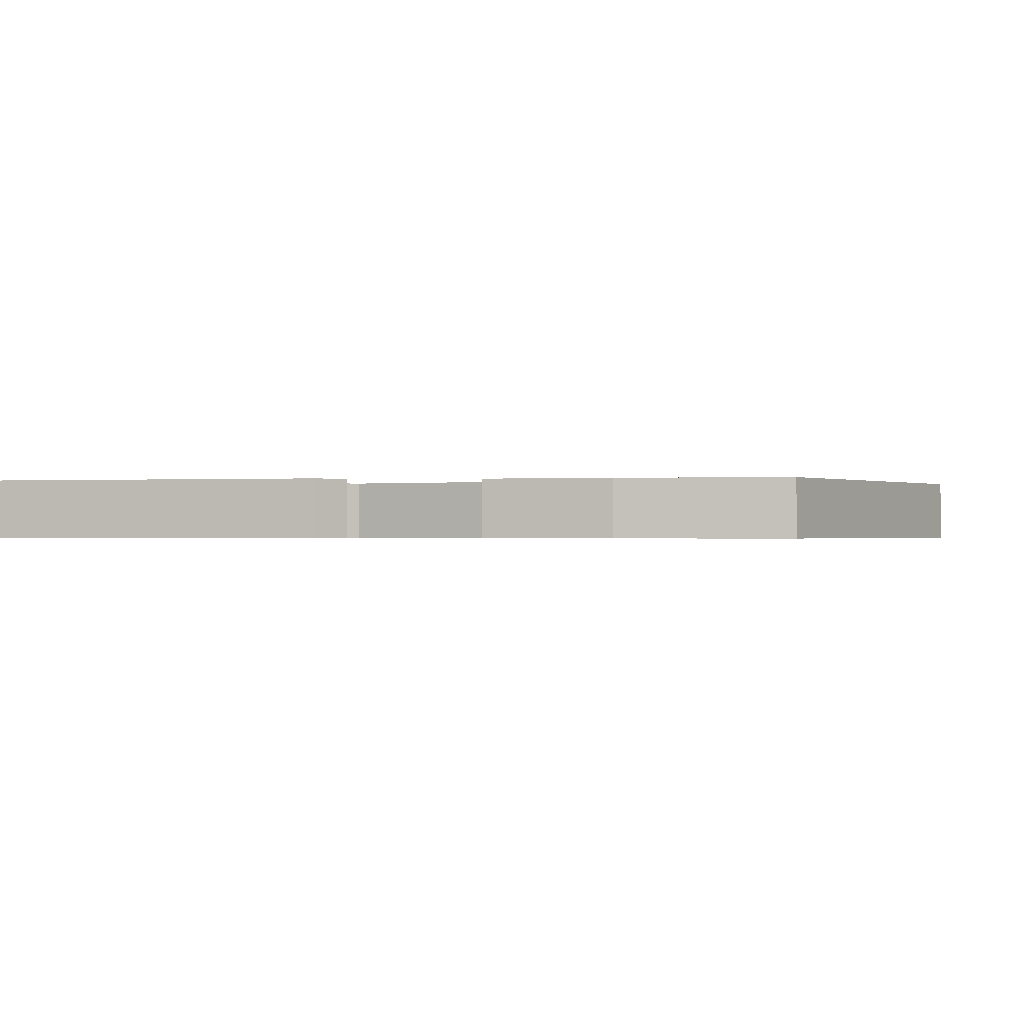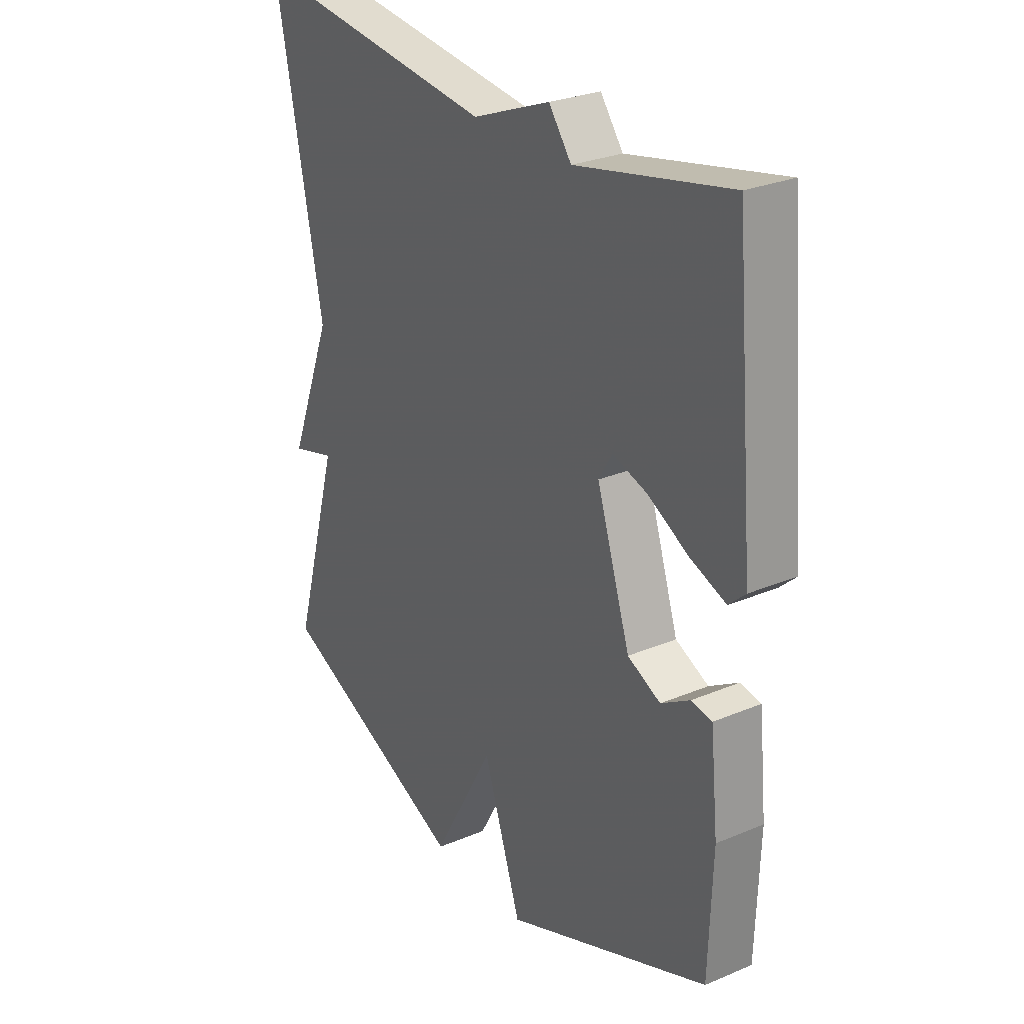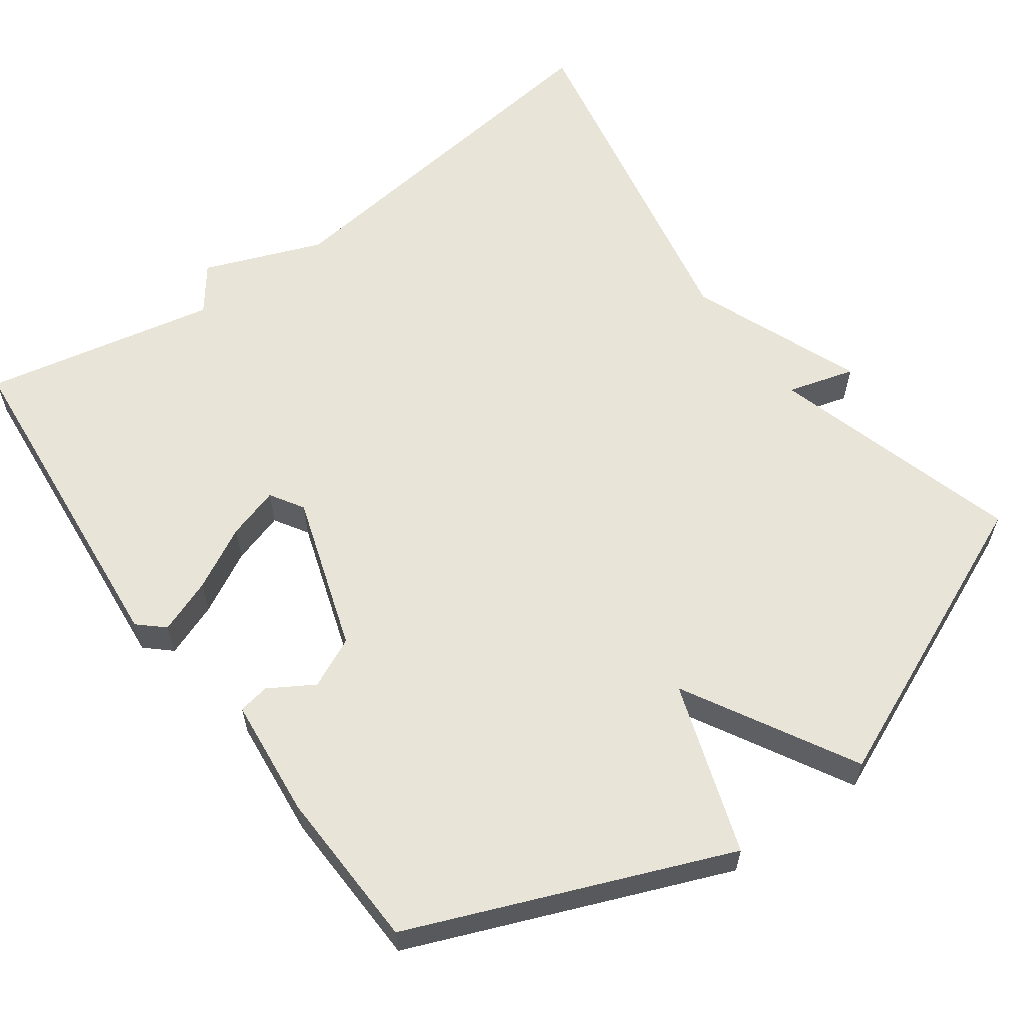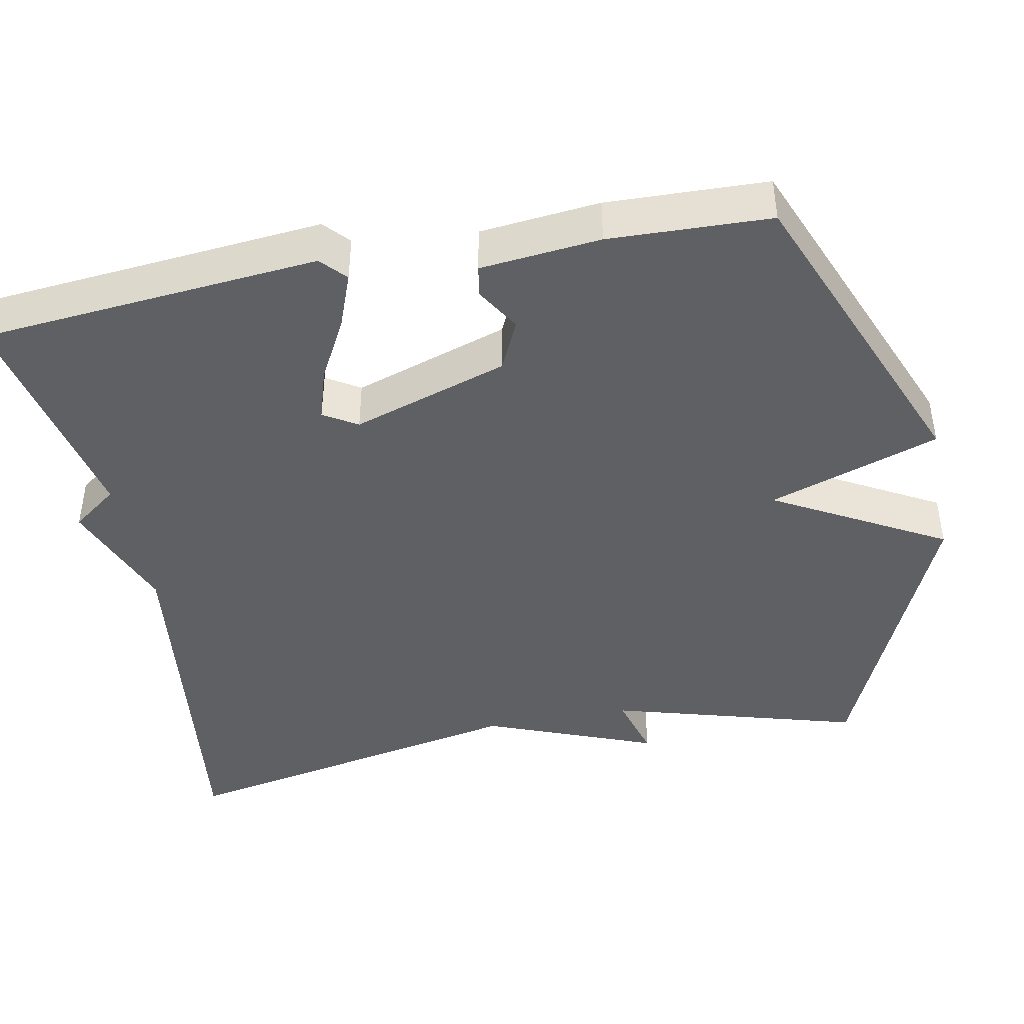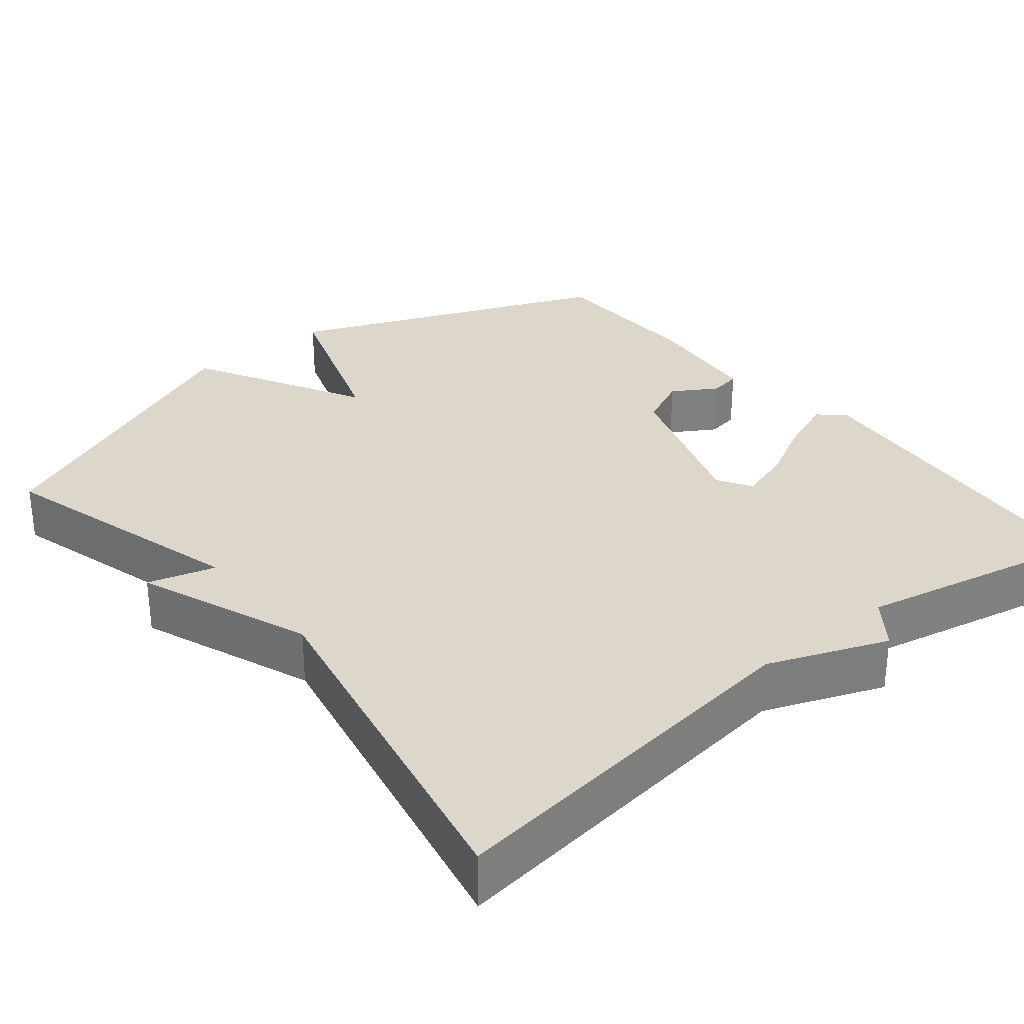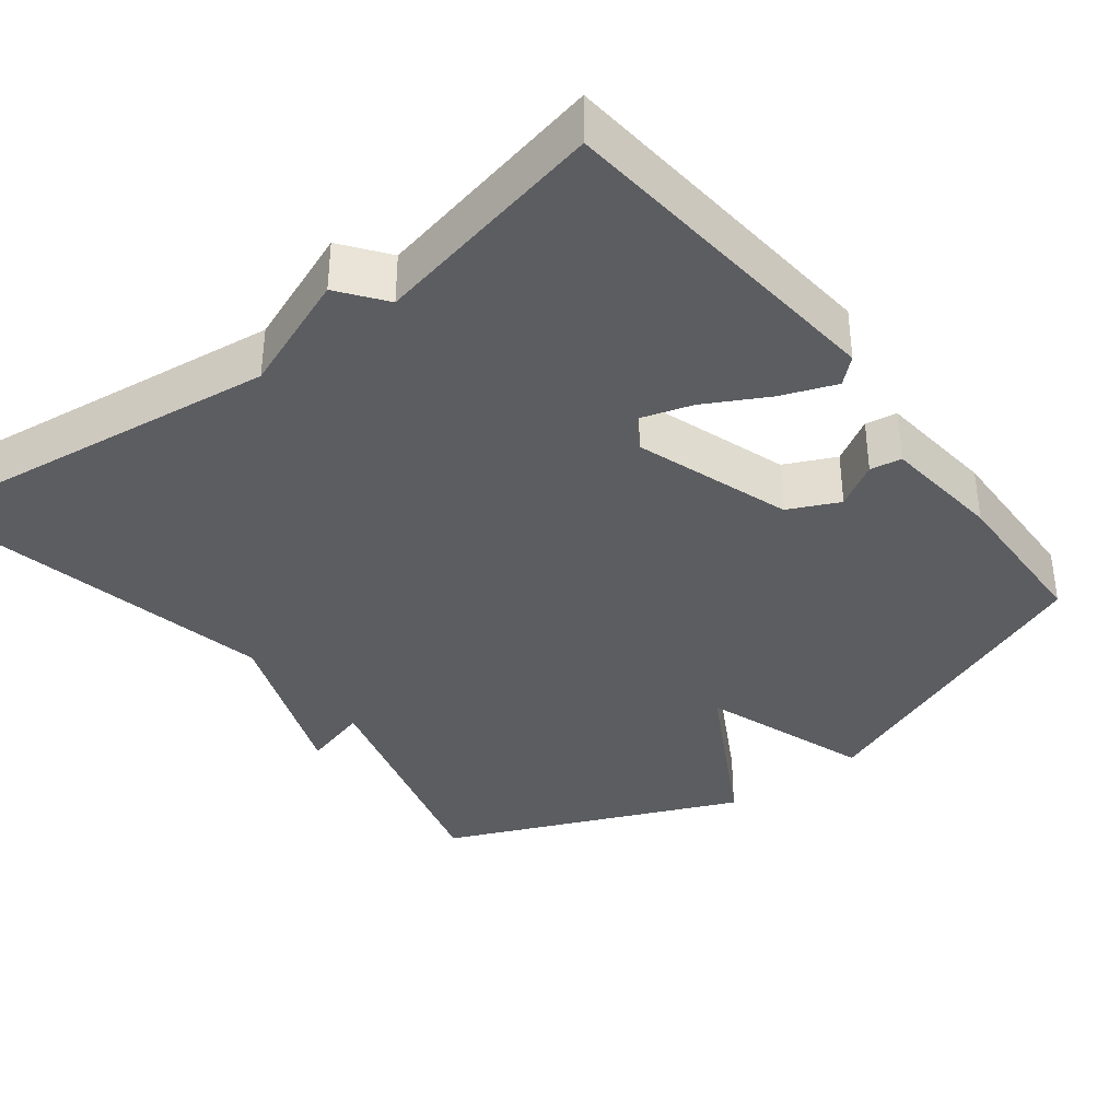
<metadata>
{"format":"obj","ext":"obj","renderer":"f3d","projection":"perspective","resolution":1024,"background":"white","views":[{"elev":-0.5,"azim":100.3,"up":"+Y"},{"elev":27.6,"azim":57.2,"up":"+Z"},{"elev":60.0,"azim":144.0,"up":"+Y"},{"elev":-43.2,"azim":101.0,"up":"+Y"},{"elev":30.8,"azim":-39.0,"up":"+Y"},{"elev":-36.4,"azim":37.6,"up":"+Y"}]}
</metadata>
<code>
v -0.5 0.07 -0.5
v -0.406 0.07 -0.171
v -0.494 0.07 -0.196
v -0.406 0.07 0.029
v -0.5 0.07 0.5
v -0.005 0.07 0.437
v 0.15 0.07 0.497
v 0.195 0.07 0.437
v 0.5 0.07 0.5
v 0.54 0.07 0.056
v 0.507 0.07 0.026
v 0.436 0.07 0.053
v 0.354 0.07 0.097
v 0.286 0.07 0.118
v 0.259 0.07 0.074
v 0.326 0.07 -0.13
v 0.392 0.07 -0.161
v 0.45 0.07 -0.126
v 0.491 0.07 -0.133
v 0.507 0.07 -0.29
v 0.5 0.07 -0.5
v 0.088 0.07 -0.667
v 0.012 0.07 -0.444
v -0.112 0.07 -0.667
v -0.5 0 -0.5
v -0.406 0 -0.171
v -0.494 0 -0.196
v -0.406 0 0.029
v -0.5 0 0.5
v -0.005 0 0.437
v 0.15 0 0.497
v 0.195 0 0.437
v 0.5 0 0.5
v 0.54 0 0.056
v 0.507 0 0.026
v 0.436 0 0.053
v 0.354 0 0.097
v 0.286 0 0.118
v 0.259 0 0.074
v 0.326 0 -0.13
v 0.392 0 -0.161
v 0.45 0 -0.126
v 0.491 0 -0.133
v 0.507 0 -0.29
v 0.5 0 -0.5
v 0.088 0 -0.667
v 0.012 0 -0.444
v -0.112 0 -0.667
f 23 24 1 2
f 21 22 23
f 20 21 23
f 19 20 23
f 18 19 23
f 17 18 23
f 16 17 23 2
f 15 16 2
f 2 3 4
f 15 2 4
f 14 15 4
f 11 12 13
f 10 11 13
f 9 10 13
f 8 9 13
f 8 13 14
f 7 8 14
f 6 7 14
f 4 5 6 14
f 26 25 48 47
f 47 46 45
f 47 45 44
f 47 44 43
f 47 43 42
f 47 42 41
f 26 47 41 40
f 26 40 39
f 28 27 26
f 28 26 39
f 28 39 38
f 37 36 35
f 37 35 34
f 37 34 33
f 37 33 32
f 38 37 32
f 38 32 31
f 38 31 30
f 38 30 29 28
f 1 25 26 2
f 2 26 27 3
f 3 27 28 4
f 4 28 29 5
f 5 29 30 6
f 6 30 31 7
f 7 31 32 8
f 8 32 33 9
f 9 33 34 10
f 10 34 35 11
f 11 35 36 12
f 12 36 37 13
f 13 37 38 14
f 14 38 39 15
f 15 39 40 16
f 16 40 41 17
f 17 41 42 18
f 18 42 43 19
f 19 43 44 20
f 20 44 45 21
f 21 45 46 22
f 22 46 47 23
f 23 47 48 24
f 24 48 25 1

</code>
